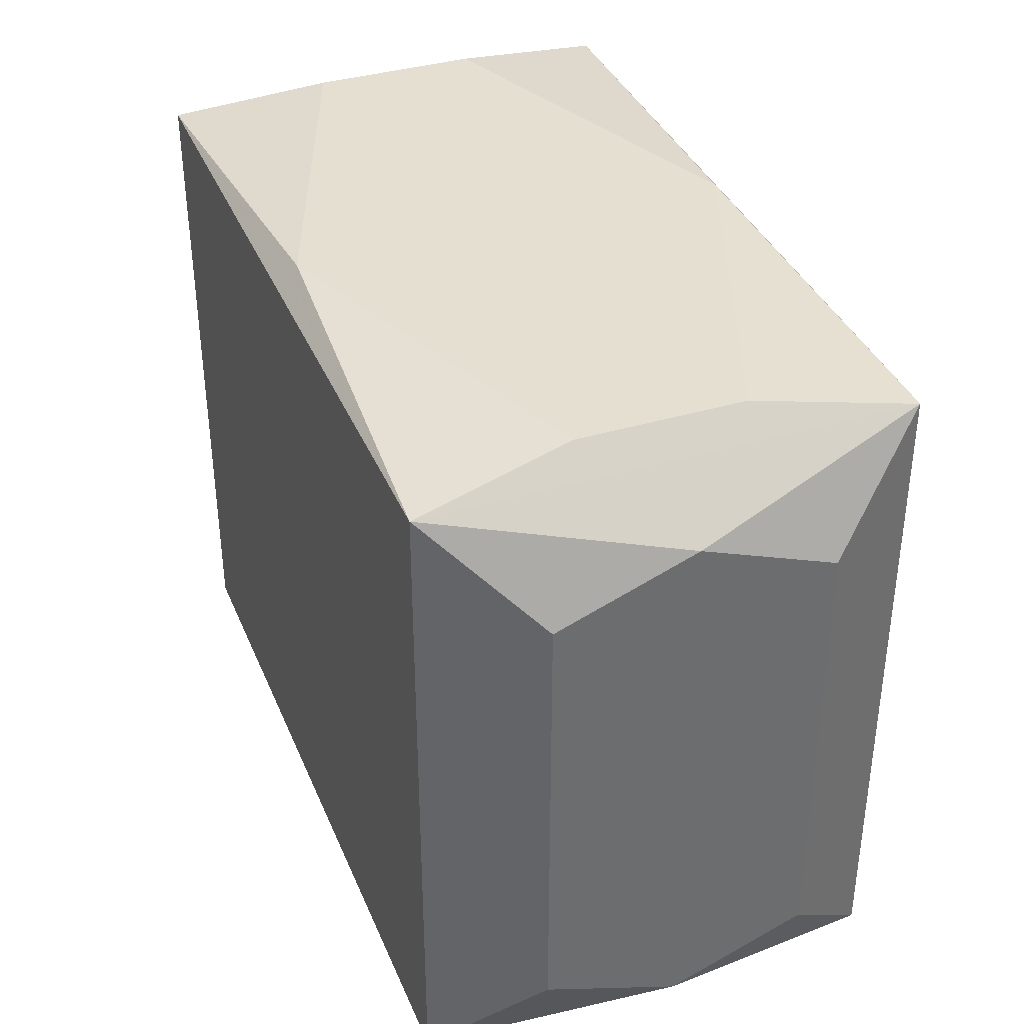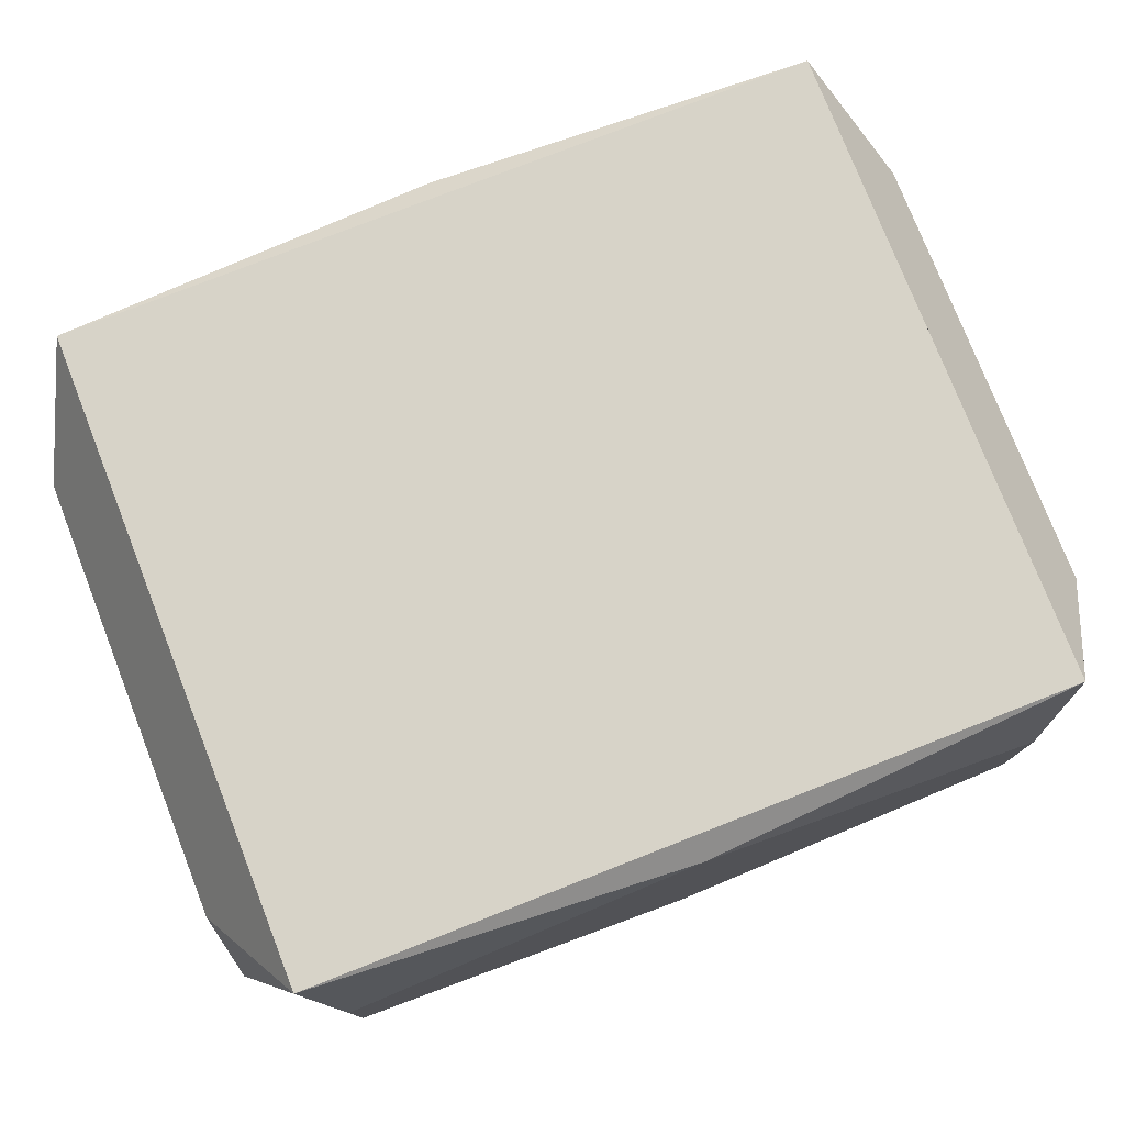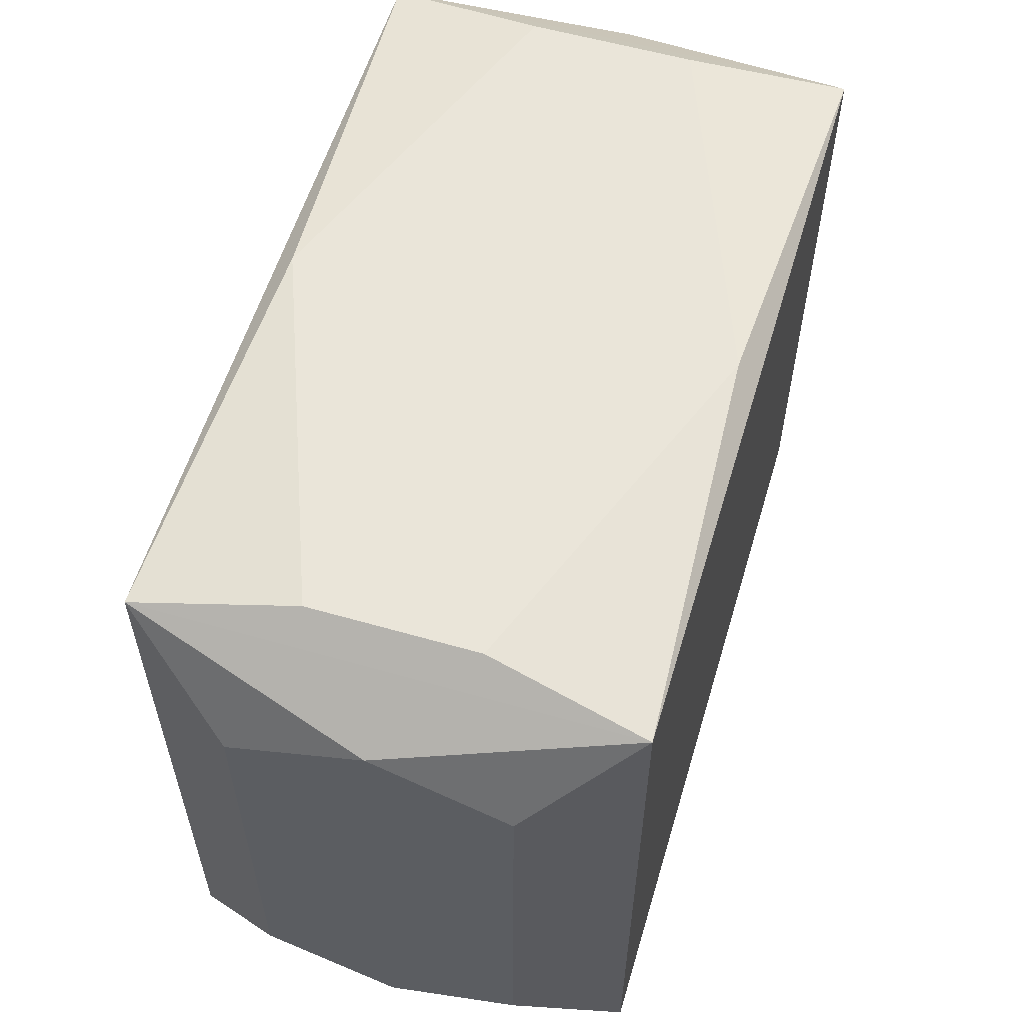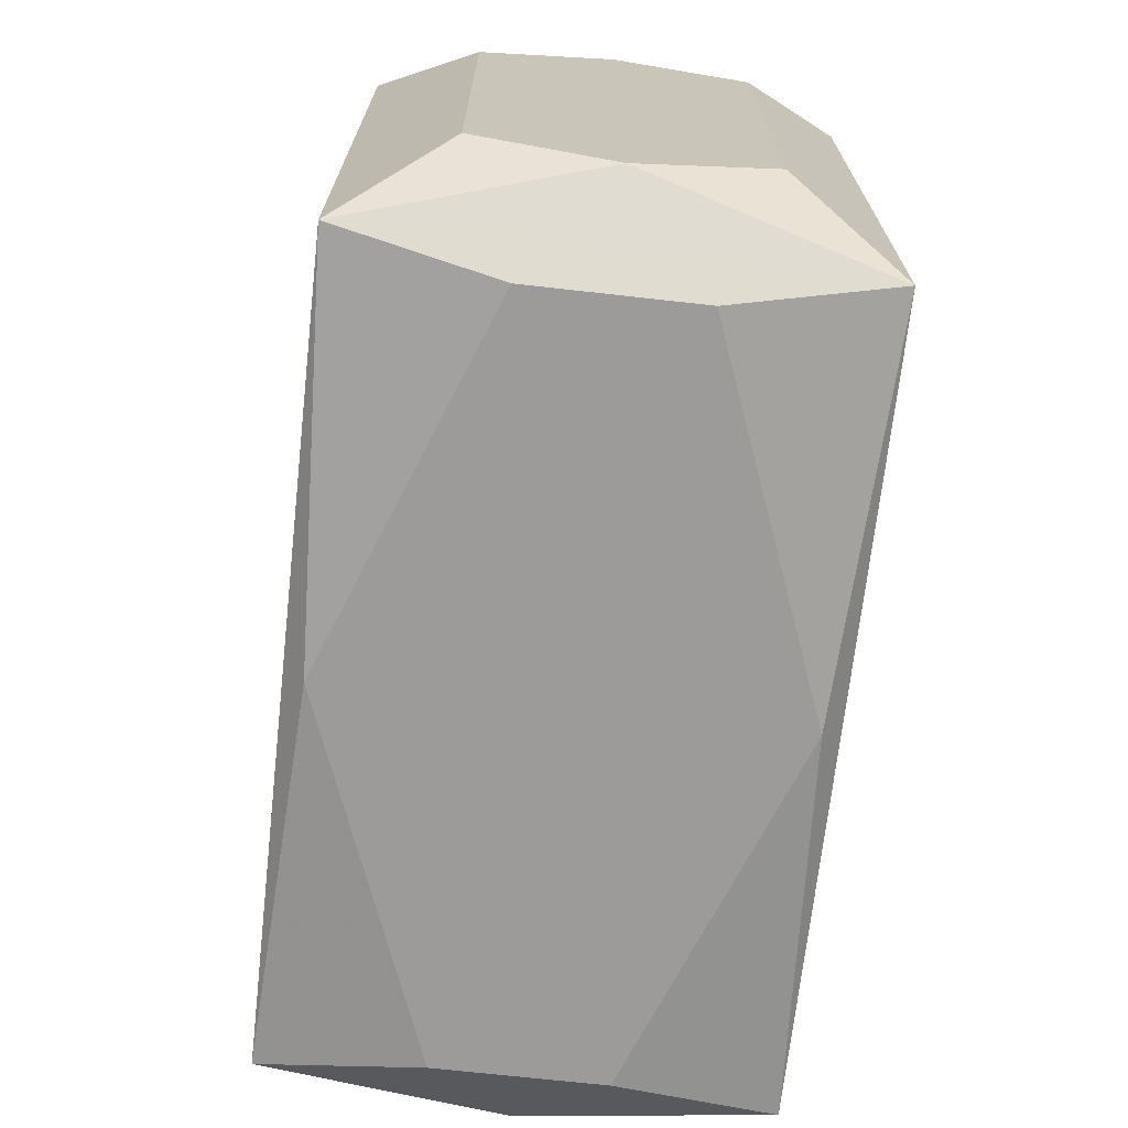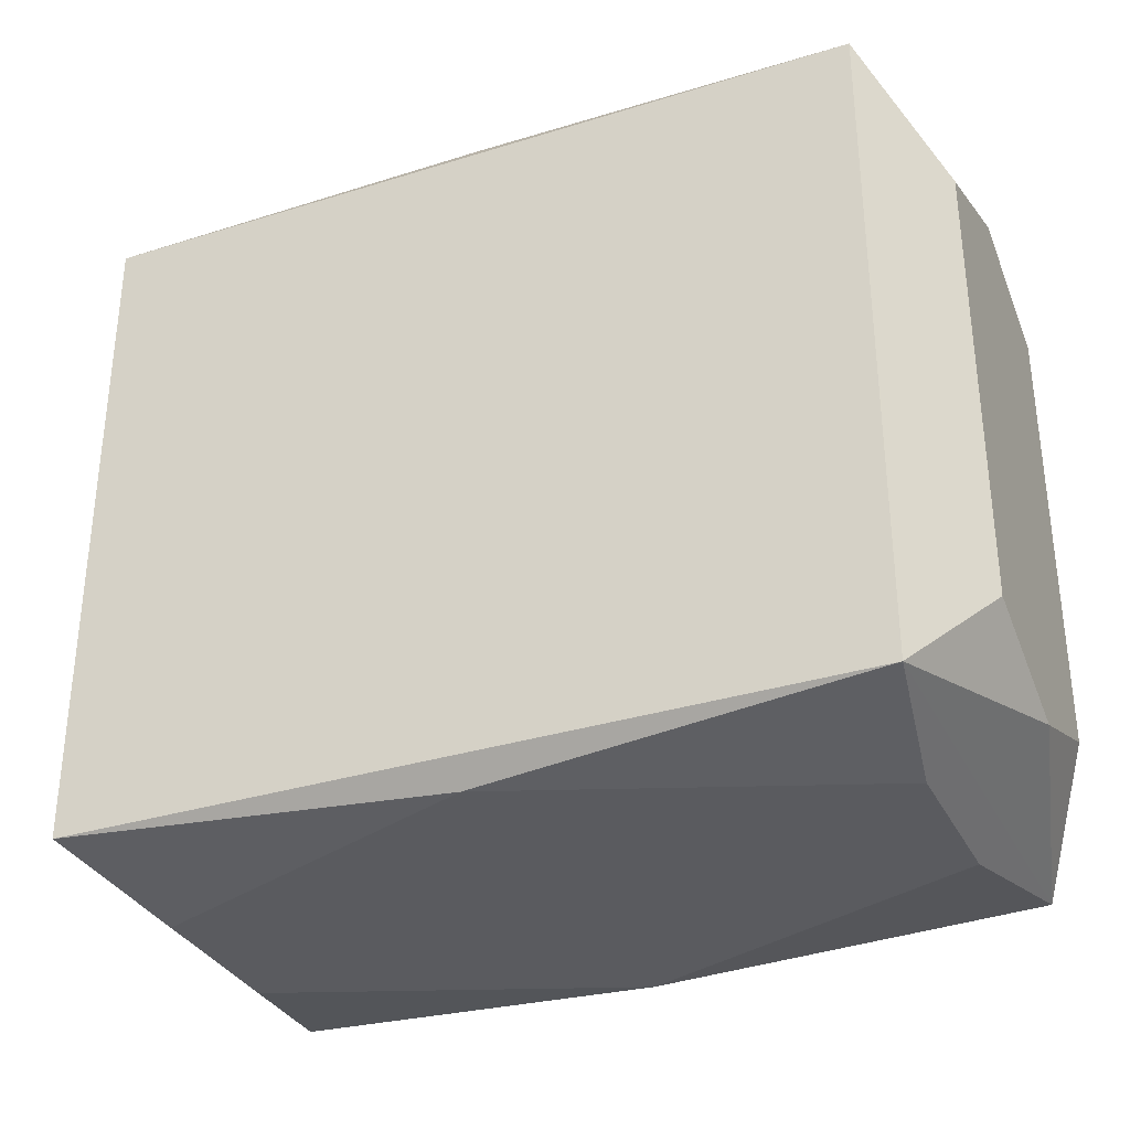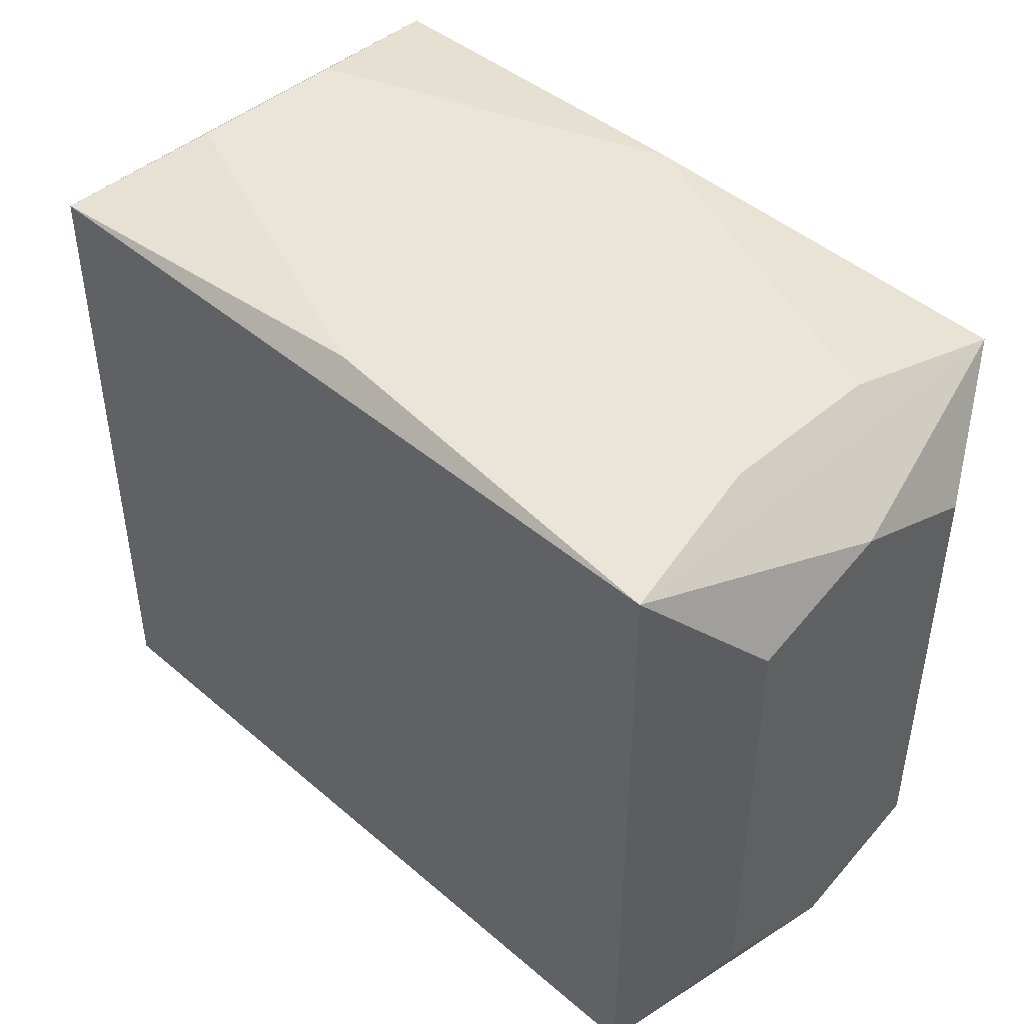
<metadata>
{"format":"obj","ext":"obj","renderer":"f3d","projection":"perspective","resolution":1024,"background":"white","views":[{"elev":37.3,"azim":69.0,"up":"+Y"},{"elev":77.2,"azim":-21.4,"up":"+Z"},{"elev":57.7,"azim":-73.4,"up":"+Y"},{"elev":-69.9,"azim":-96.4,"up":"+Y"},{"elev":-33.0,"azim":23.2,"up":"+Y"},{"elev":44.8,"azim":44.8,"up":"+Y"}]}
</metadata>
<code>
v 0 -0.0264 -0.01631
v 0 -0.0264 -0.007499
v -0 -0.0264 0.01631
v 0 0.0264 0
v 0 0.0264 -0.01631
v -0 0.0264 0.01631
v -0.01631 -0.0264 -0.01008
v -0.01631 -0.0264 0.01008
v -0.01631 0.0264 -0.01008
v 0.02883 0 -0.01782
v 0.02883 0 0.01782
v 0.02883 0.02462 -0.01782
v 0.02883 0.02462 0.01782
v 0.02883 0.01101 -0.01782
v 0.02883 0.01101 0.01782
v 0.02883 -0.02462 -0.01782
v 0.02883 -0.02462 0.01782
v 0.01289 0.02086 -0.01782
v 0.005061 0 0.01782
v 0.03345 0 0
v 0.03345 -0.009502 0
v 0.03345 -0.01682 0.01008
v 0.03345 -0.01682 -0.01008
v 0.03345 0.02067 0
v 0.03345 -0.02067 0
v 0.03345 0.01682 0.01008
v 0.03345 0.01682 -0.01008
v 0.006805 -0.01101 -0.01782
v -0.007953 -0.0264 0.01328
v -0.007953 0.0264 -0.01328
v 0.02671 -0.0264 0.006112
v 0.02671 -0.0264 -0.006112
v 0.02671 0.0264 0.006112
v 0.02671 0.0264 -0.006112
v -0.02671 -0.0264 0.006112
v -0.02671 -0.0264 -0.006112
v -0.02671 0.0264 0.006112
v -0.02671 0.0264 -0.006112
v -0.004125 0.01803 -0.01782
v -0.004125 0.01803 0.01782
v -0.03345 -0.01682 0.01008
v -0.03345 -0.01682 -0.01008
v -0.03345 0.02067 -0
v -0.03345 -0.02067 -0
v -0.03345 0.01682 0.01008
v -0.03345 0.01682 -0.01008
v -0.03345 0.005714 -0.009245
v -0.02883 0 -0.01782
v -0.02883 0 0.01782
v -0.02883 0.02462 -0.01782
v -0.02883 0.02462 0.01782
v -0.02883 -0.01101 -0.01782
v -0.02883 -0.02462 -0.01782
v -0.02883 -0.02462 0.01782
v 0.01631 0.0264 -0.01008
v 0.01631 0.0264 0.01008
f 16 53 28
f 39 18 28
f 50 18 39
f 12 18 50
f 17 16 25
f 28 18 10
f 10 16 28
f 31 16 17
f 15 17 26
f 26 13 15
f 54 45 41
f 42 41 45
f 50 51 38
f 6 51 13
f 43 51 50
f 45 51 43
f 40 51 54
f 13 51 40
f 49 45 54
f 49 51 45
f 28 53 48
f 48 39 28
f 50 39 48
f 13 12 33
f 26 17 22
f 17 25 22
f 18 12 14
f 14 10 18
f 44 53 54
f 44 42 53
f 54 41 44
f 41 42 44
f 34 33 12
f 5 12 50
f 37 38 51
f 51 6 37
f 47 42 45
f 13 40 19
f 19 40 54
f 53 42 52
f 52 42 50
f 56 6 13
f 13 33 56
f 4 6 56
f 56 34 4
f 33 34 56
f 24 13 26
f 24 12 13
f 26 22 21
f 21 22 25
f 27 10 12
f 12 24 27
f 27 24 26
f 53 16 1
f 50 38 9
f 38 37 9
f 9 6 4
f 9 37 6
f 45 43 46
f 46 47 45
f 46 43 50
f 50 42 46
f 42 47 46
f 54 17 11
f 11 19 54
f 13 19 11
f 26 21 20
f 20 27 26
f 21 27 20
f 23 21 25
f 23 27 21
f 23 25 16
f 16 10 23
f 10 27 23
f 3 31 17
f 3 17 54
f 31 8 32
f 16 31 32
f 32 1 16
f 53 1 7
f 35 8 54
f 30 5 50
f 50 9 30
f 4 34 30
f 30 9 4
f 29 8 31
f 31 3 29
f 54 8 29
f 29 3 54
f 1 32 2
f 2 32 8
f 2 7 1
f 8 7 2
f 36 7 8
f 8 35 36
f 53 7 36
f 54 53 36
f 36 35 54
f 55 30 34
f 5 30 55
f 55 34 12
f 12 5 55

</code>
